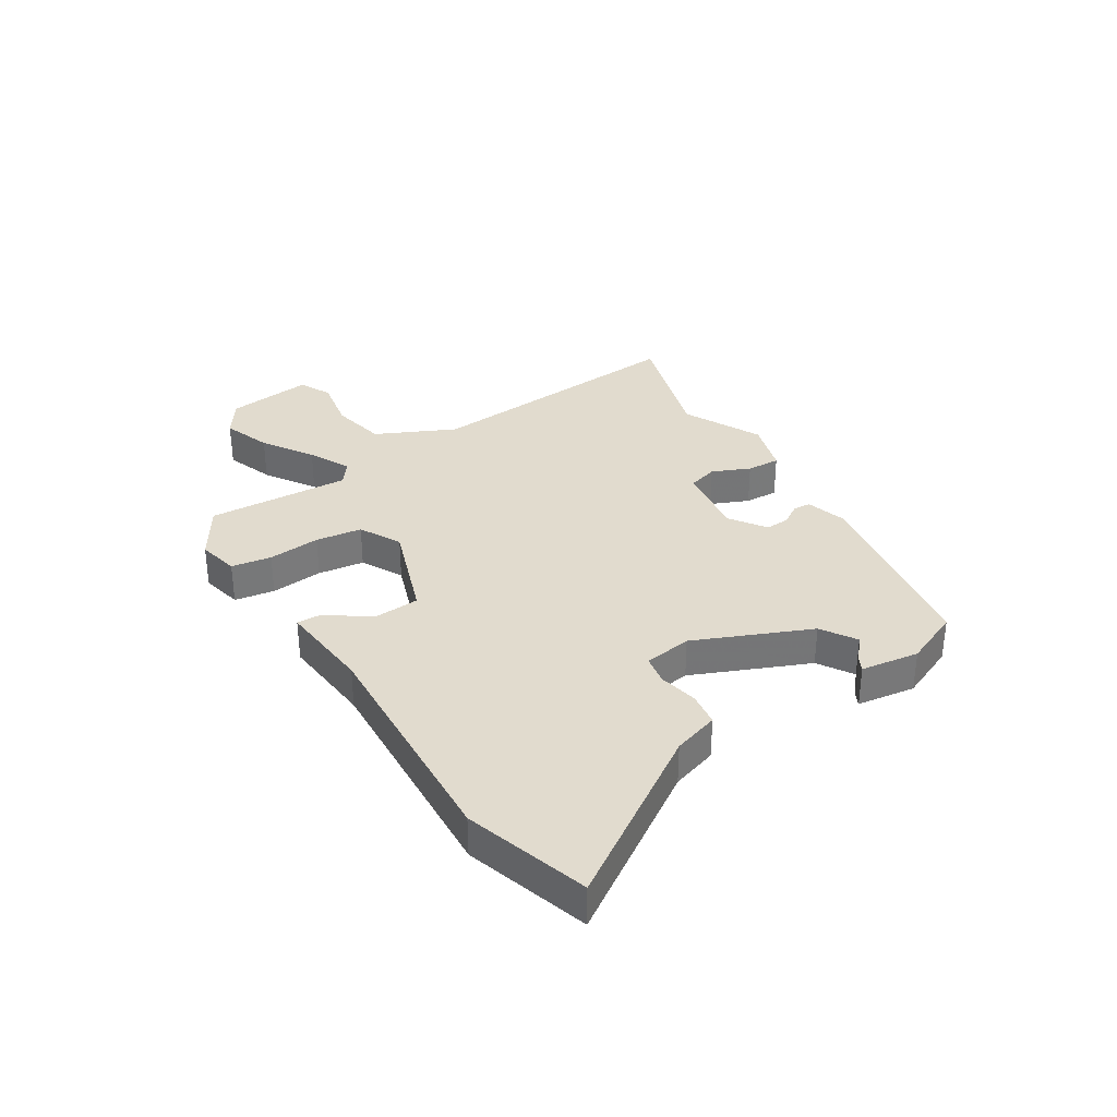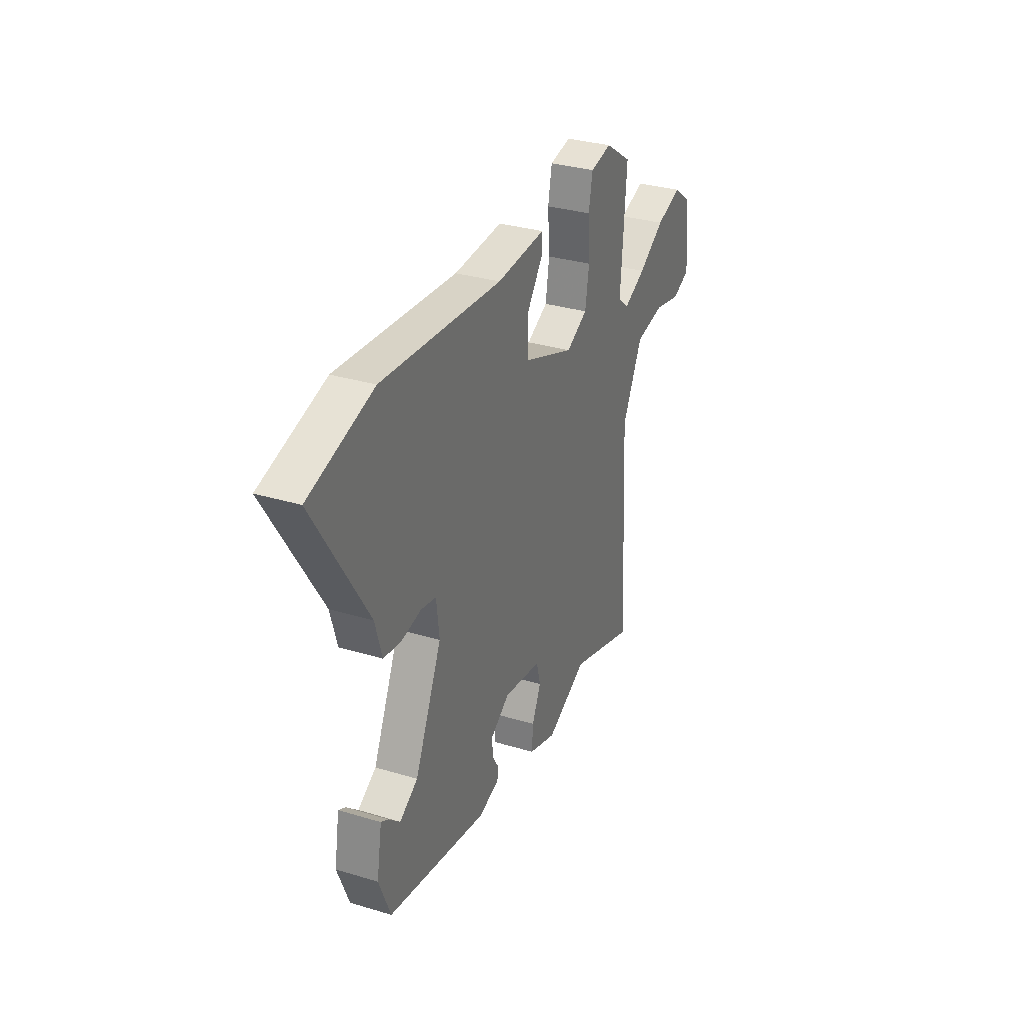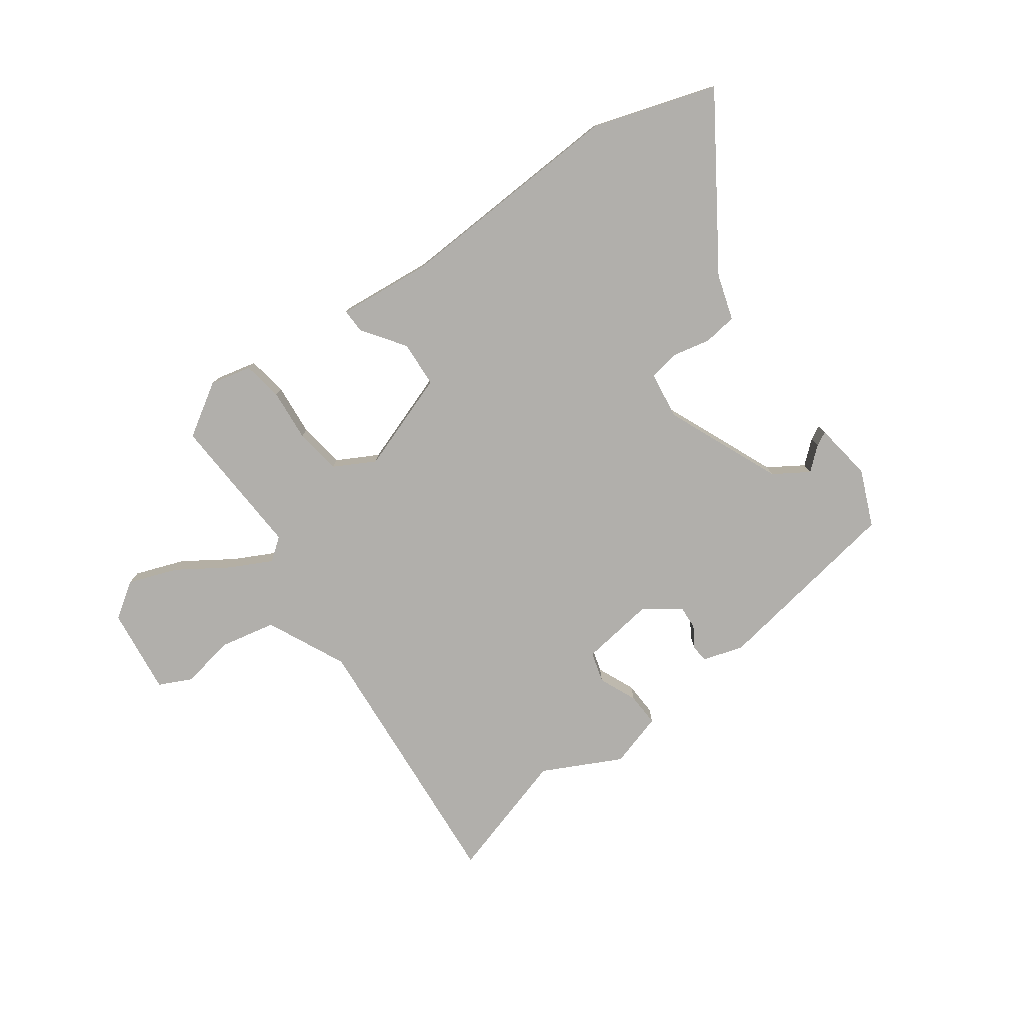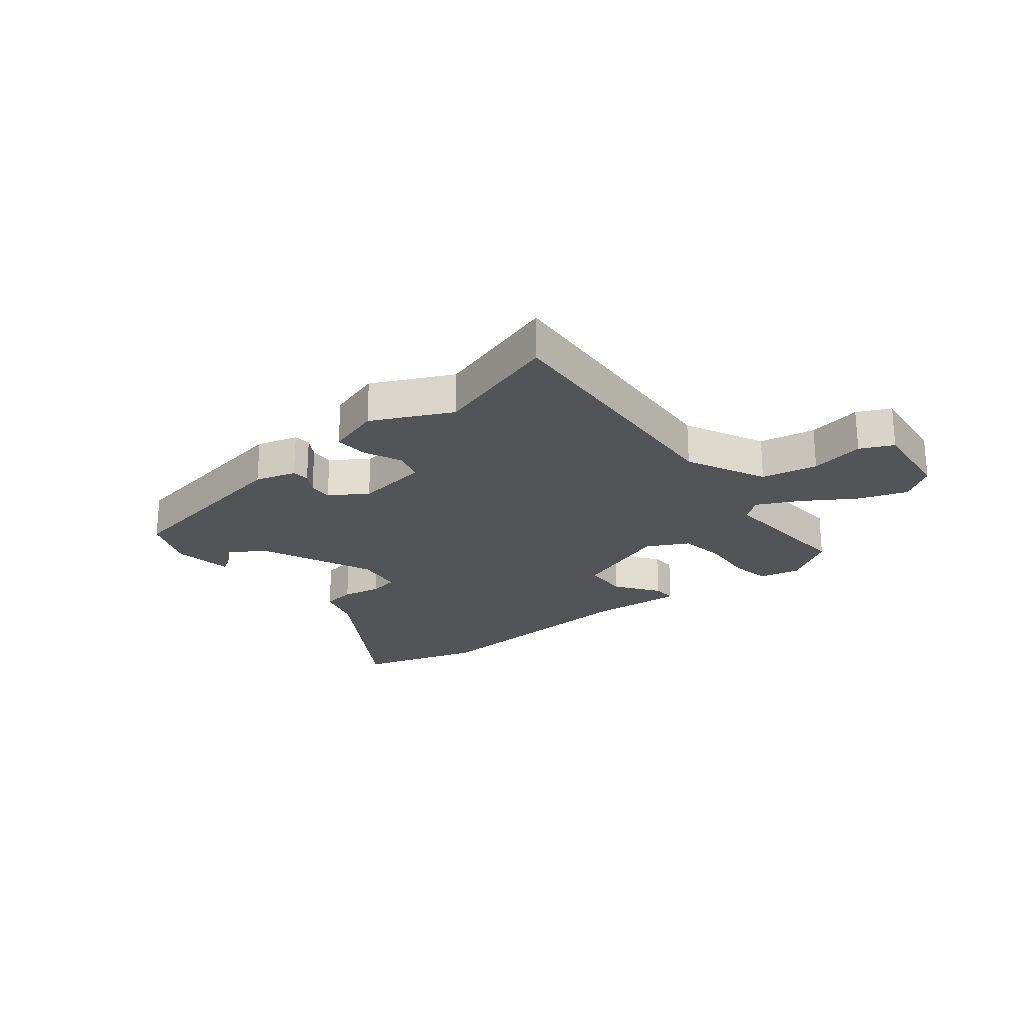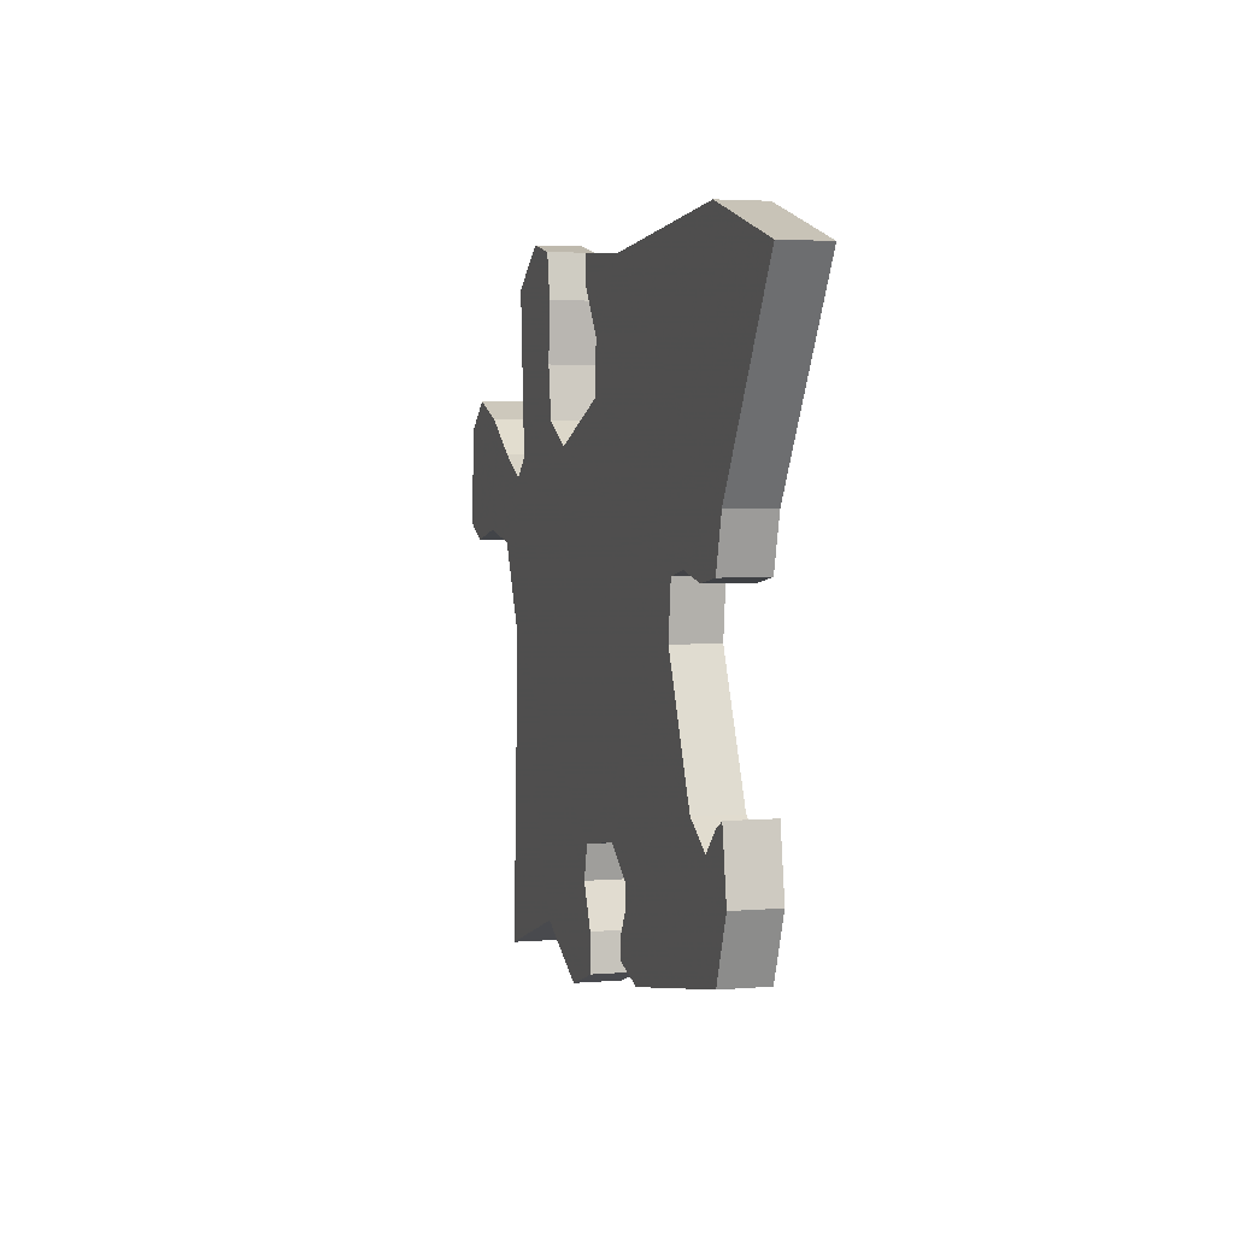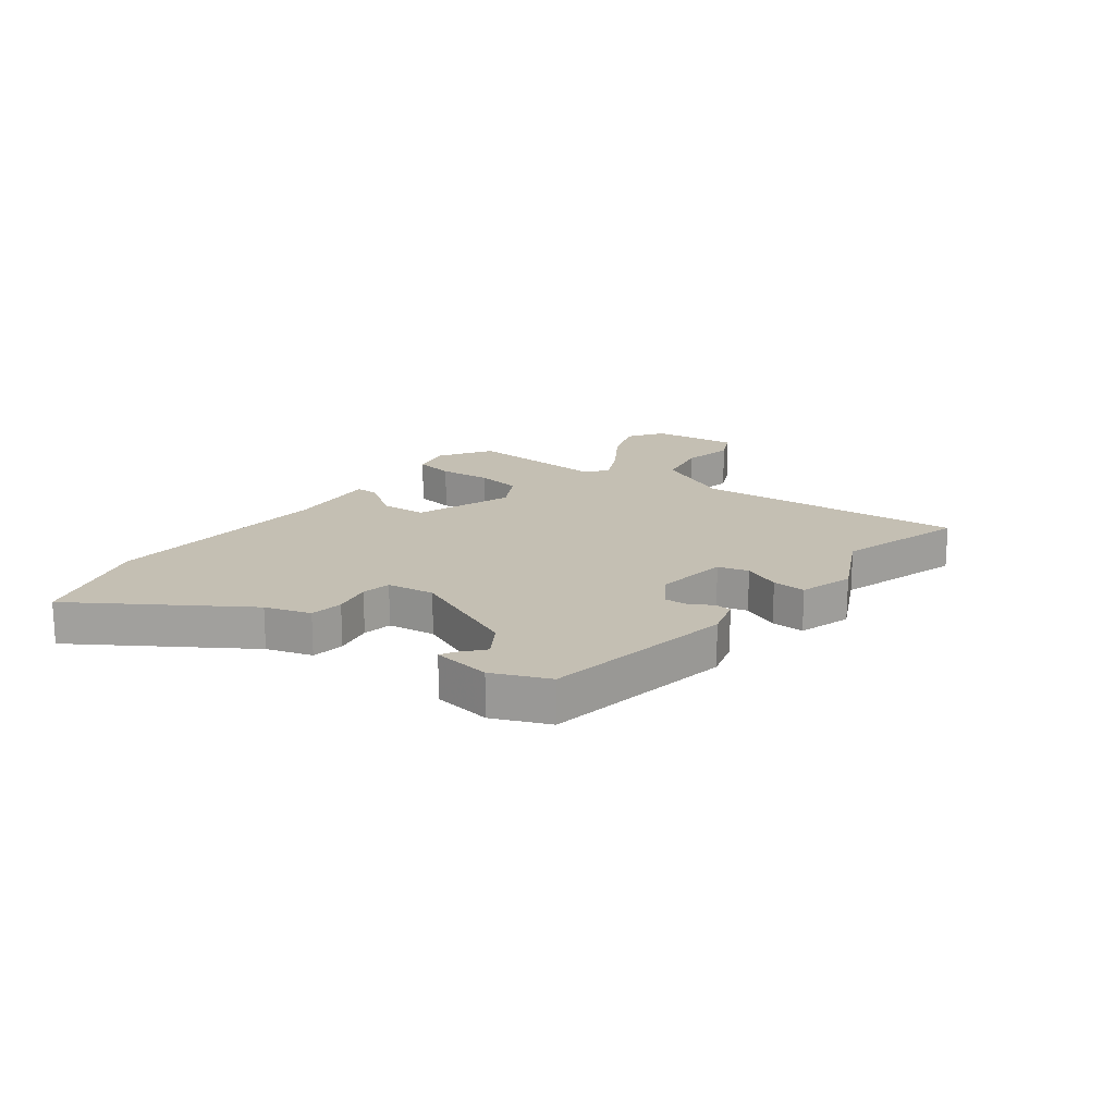
<metadata>
{"format":"obj","ext":"obj","renderer":"f3d","projection":"perspective","resolution":1024,"background":"white","views":[{"elev":33.8,"azim":56.6,"up":"+Y"},{"elev":31.8,"azim":113.1,"up":"+Z"},{"elev":-78.2,"azim":34.5,"up":"+Y"},{"elev":-23.1,"azim":-141.9,"up":"+Y"},{"elev":3.4,"azim":74.4,"up":"+Z"},{"elev":17.7,"azim":126.1,"up":"+Y"}]}
</metadata>
<code>
v 0.446 0.07 0.516
v 0.661 0.07 0.453
v 0.482 0.07 0.165
v 0.459 0.07 0.085
v 0.401 0.07 0.076
v 0.333 0.07 0.089
v 0.282 0.07 0.079
v 0.272 0.07 -0.004
v 0.362 0.07 -0.202
v 0.423 0.07 -0.239
v 0.462 0.07 -0.204
v 0.486 0.07 -0.191
v 0.503 0.07 -0.292
v 0.464 0.07 -0.39
v 0.13 0.07 -0.452
v 0.059 0.07 -0.432
v 0.056 0.07 -0.402
v 0.078 0.07 -0.365
v 0.079 0.07 -0.324
v 0.016 0.07 -0.282
v -0.112 0.07 -0.302
v -0.126 0.07 -0.355
v -0.096 0.07 -0.42
v -0.092 0.07 -0.478
v -0.185 0.07 -0.508
v -0.322 0.07 -0.443
v -0.543 0.07 -0.514
v -0.517 0.07 -0.042
v -0.585 0.07 0.094
v -0.682 0.07 0.112
v -0.775 0.07 0.093
v -0.832 0.07 0.119
v -0.817 0.07 0.27
v -0.756 0.07 0.313
v -0.671 0.07 0.284
v -0.583 0.07 0.229
v -0.51 0.07 0.194
v -0.472 0.07 0.224
v -0.491 0.07 0.472
v -0.401 0.07 0.531
v -0.329 0.07 0.516
v -0.316 0.07 0.447
v -0.322 0.07 0.356
v -0.309 0.07 0.276
v -0.237 0.07 0.239
v -0.067 0.07 0.303
v -0.064 0.07 0.383
v -0.118 0.07 0.456
v -0.12 0.07 0.498
v 0.043 0.07 0.486
v 0.446 0 0.516
v 0.661 0 0.453
v 0.482 0 0.165
v 0.459 0 0.085
v 0.401 0 0.076
v 0.333 0 0.089
v 0.282 0 0.079
v 0.272 0 -0.004
v 0.362 0 -0.202
v 0.423 0 -0.239
v 0.462 0 -0.204
v 0.486 0 -0.191
v 0.503 0 -0.292
v 0.464 0 -0.39
v 0.13 0 -0.452
v 0.059 0 -0.432
v 0.056 0 -0.402
v 0.078 0 -0.365
v 0.079 0 -0.324
v 0.016 0 -0.282
v -0.112 0 -0.302
v -0.126 0 -0.355
v -0.096 0 -0.42
v -0.092 0 -0.478
v -0.185 0 -0.508
v -0.322 0 -0.443
v -0.543 0 -0.514
v -0.517 0 -0.042
v -0.585 0 0.094
v -0.682 0 0.112
v -0.775 0 0.093
v -0.832 0 0.119
v -0.817 0 0.27
v -0.756 0 0.313
v -0.671 0 0.284
v -0.583 0 0.229
v -0.51 0 0.194
v -0.472 0 0.224
v -0.491 0 0.472
v -0.401 0 0.531
v -0.329 0 0.516
v -0.316 0 0.447
v -0.322 0 0.356
v -0.309 0 0.276
v -0.237 0 0.239
v -0.067 0 0.303
v -0.064 0 0.383
v -0.118 0 0.456
v -0.12 0 0.498
v 0.043 0 0.486
f 47 48 49 50
f 1 2 3
f 50 1 3
f 47 50 3
f 46 47 3
f 4 5 6
f 3 4 6
f 46 3 6
f 45 46 6
f 41 42 43
f 40 41 43
f 39 40 43
f 38 39 43
f 38 43 44
f 37 38 44 45
f 34 35 36
f 33 34 36
f 32 33 36
f 31 32 36
f 30 31 36
f 29 30 36 37
f 45 6 7
f 37 45 7
f 29 37 7
f 28 29 7
f 24 25 26
f 23 24 26
f 22 23 26
f 26 27 28
f 22 26 28
f 21 22 28
f 16 17 18
f 15 16 18
f 14 15 18
f 13 14 18
f 13 18 19
f 10 11 12 13
f 13 19 20
f 10 13 20
f 9 10 20
f 28 7 8
f 21 28 8
f 20 21 8
f 8 9 20
f 100 99 98 97
f 53 52 51
f 53 51 100
f 53 100 97
f 53 97 96
f 56 55 54
f 56 54 53
f 56 53 96
f 56 96 95
f 93 92 91
f 93 91 90
f 93 90 89
f 93 89 88
f 94 93 88
f 95 94 88 87
f 86 85 84
f 86 84 83
f 86 83 82
f 86 82 81
f 86 81 80
f 87 86 80 79
f 57 56 95
f 57 95 87
f 57 87 79
f 57 79 78
f 76 75 74
f 76 74 73
f 76 73 72
f 78 77 76
f 78 76 72
f 78 72 71
f 68 67 66
f 68 66 65
f 68 65 64
f 68 64 63
f 69 68 63
f 63 62 61 60
f 70 69 63
f 70 63 60
f 70 60 59
f 58 57 78
f 58 78 71
f 58 71 70
f 70 59 58
f 1 51 52 2
f 2 52 53 3
f 3 53 54 4
f 4 54 55 5
f 5 55 56 6
f 6 56 57 7
f 7 57 58 8
f 8 58 59 9
f 9 59 60 10
f 10 60 61 11
f 11 61 62 12
f 12 62 63 13
f 13 63 64 14
f 14 64 65 15
f 15 65 66 16
f 16 66 67 17
f 17 67 68 18
f 18 68 69 19
f 19 69 70 20
f 20 70 71 21
f 21 71 72 22
f 22 72 73 23
f 23 73 74 24
f 24 74 75 25
f 25 75 76 26
f 26 76 77 27
f 27 77 78 28
f 28 78 79 29
f 29 79 80 30
f 30 80 81 31
f 31 81 82 32
f 32 82 83 33
f 33 83 84 34
f 34 84 85 35
f 35 85 86 36
f 36 86 87 37
f 37 87 88 38
f 38 88 89 39
f 39 89 90 40
f 40 90 91 41
f 41 91 92 42
f 42 92 93 43
f 43 93 94 44
f 44 94 95 45
f 45 95 96 46
f 46 96 97 47
f 47 97 98 48
f 48 98 99 49
f 49 99 100 50
f 50 100 51 1

</code>
